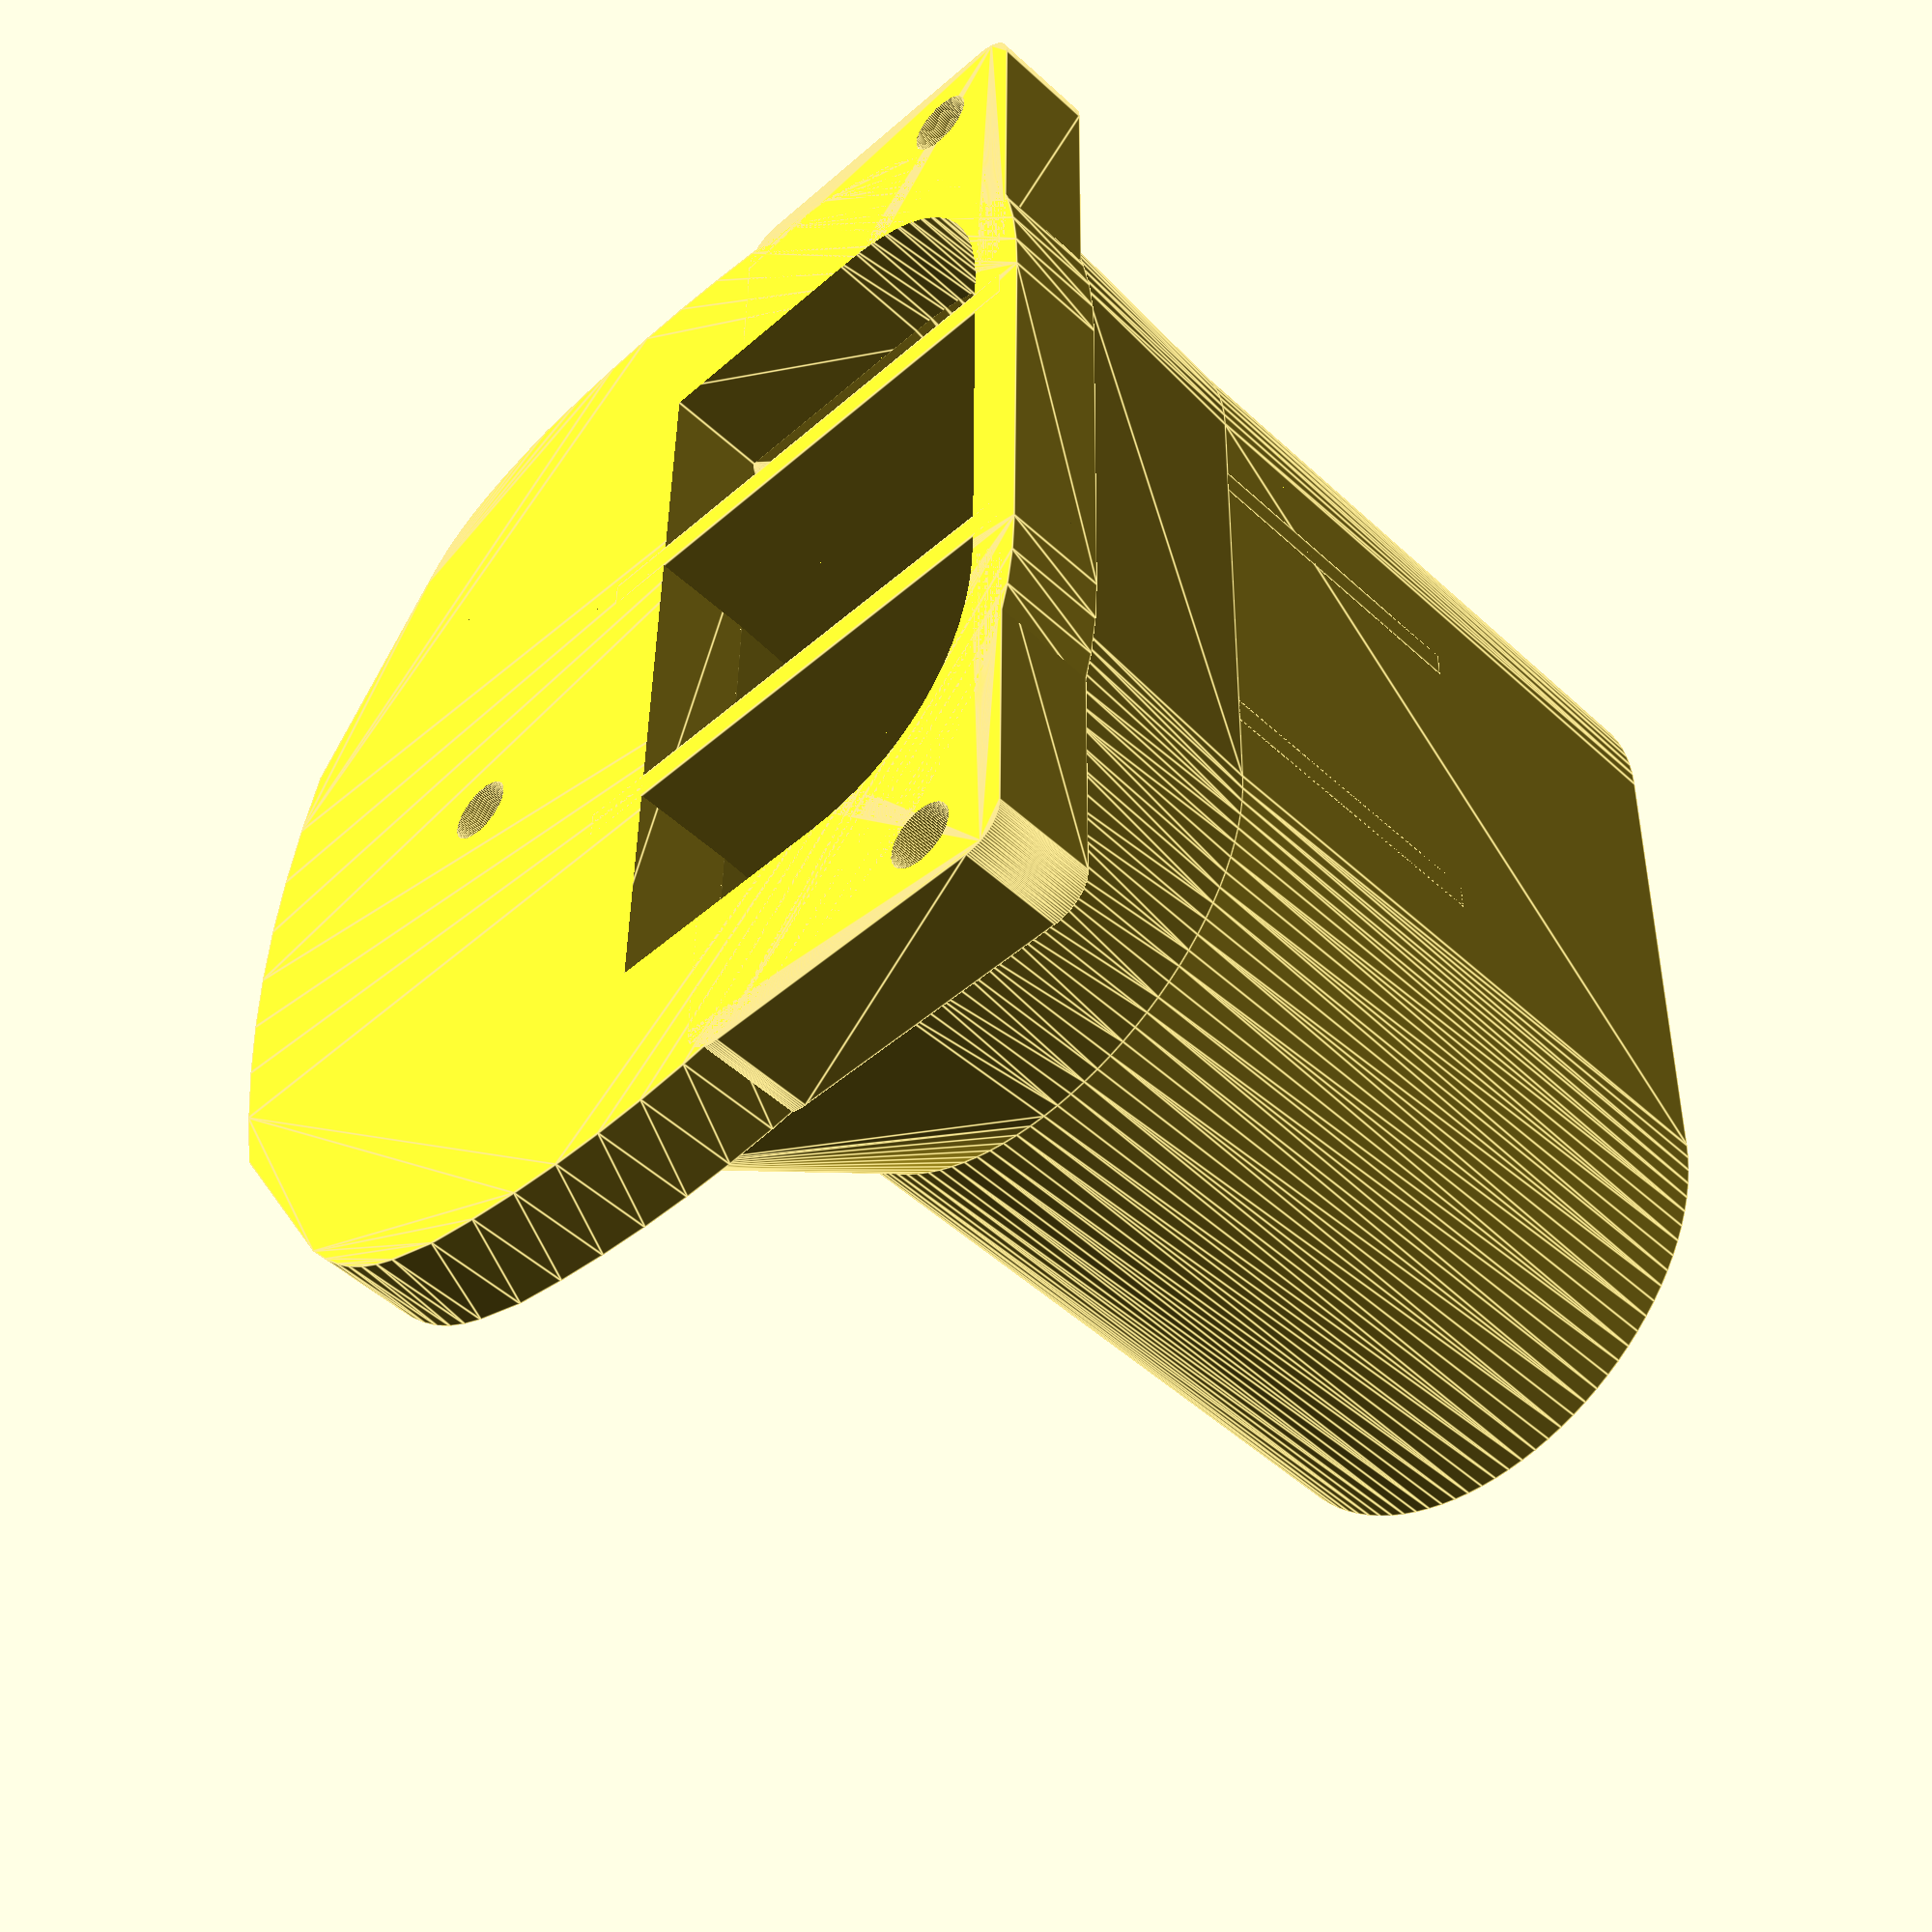
<openscad>
///// Adapter from mask EASYBREATH to valves
$fn = 100;

/// Tube parameters

// R_in = 9.55;  // Radius of inner circles
// R_in_big = 100;    // Radius of big circle

// Wall_out_thickness =  2;  // Minimal thickness of outer walls (in the thinnest place)
Wall_in_thickness = 1.4;   // Thickness of inner walls
Dist_in_walls = 18.2; // Outer distance of inner walls
Det_in_walls = 15.2;  // Detachment of the inner walls from upper base (mask entrance)

R_out = 12.5; // Radius of outer circless (corresponds with outer wall thickness)
Dist_center = 45 - 2*9.55;  // Distance of centers of small circles

H_tube = 30; // Height of the tube

H_change = 10; // Height of the part changing the tube profile

/// Snorkel - better model of the inner tube    
fudge = 0.1;
zsize = 5;
line_fn = 4;
min_line_width = 1.0;
line_width_scale = 1.0;
function min_line_mm(w) = max(min_line_width, w * line_width_scale) * 96/25.4;


module Outer_coat(Dist_center, R_out, H_tube){
  
  hull(){
    translate([-Dist_center/2,0,0])
        cylinder(r = R_out, h = H_tube, center = true);
    translate([Dist_center/2,0,0])
        cylinder(r = R_out, h = H_tube, center = true);
  }
}


//------------------------- Gumicka
path41003_0_center = [0.000000,0.000000];
path41003_0_points = [[-56.980741,38.102673],[-60.174962,37.548269],[-63.436396,36.635739],[-66.590567,35.422882],[-69.463002,33.967499],[-73.905528,30.939423],[-77.751113,27.385686],[-80.979055,23.328560],[-83.568654,18.790317],[-85.248428,14.622913],[-86.517860,10.104830],[-87.352562,5.343640],[-87.728142,0.446918],[-87.474660,-4.765085],[-86.338765,-9.697751],[-85.070884,-13.054464],[-83.494422,-16.144110],[-81.582215,-19.013085],[-79.307100,-21.707783],[-76.901557,-24.034976],[-74.340061,-25.989346],[-71.337464,-27.761893],[-67.608618,-29.543610],[-59.877223,-32.446672],[-51.297540,-34.646413],[-41.538248,-36.210840],[-30.268023,-37.207956],[-18.547990,-37.786220],[-9.094559,-38.195358],[24.407056,-38.207453],[36.093753,-37.478226],[45.953606,-36.383149],[54.383043,-34.865594],[61.778496,-32.868934],[65.983642,-31.364682],[69.801150,-29.680302],[73.236800,-27.811463],[76.296367,-25.753837],[78.985630,-23.503093],[81.310366,-21.054902],[83.276353,-18.404933],[84.889369,-15.548857],[86.095481,-12.546367],[86.979433,-9.039539],[87.471434,-5.802703],[87.728142,-1.518482],[87.670204,4.505993],[86.820394,9.589592],[84.902987,15.303206],[82.097491,20.589468],[78.515231,25.354948],[74.267534,29.506215],[69.465725,32.949837],[64.221129,35.592384],[58.645071,37.340426],[52.848877,38.100530],[-2.128882,38.207453],[-56.980741,38.102231],[-56.980741,38.102673]];
module poly_path41003(h, w, s, res=line_fn)
{
  scale([25.4/96, -25.4/96, 1]) union()
  {
    translate (path41003_0_center) linear_extrude(height=h, convexity=10, scale=0.01*s)
      translate (-path41003_0_center) polygon(path41003_0_points);
  }
}

module snorkel_model_gumicka(h)
{
  difference()
  {
    union()
    {
      translate ([0,0,0]) poly_path41003(h, min_line_mm(0.02974246), 100.0);
    }
    union()
    {
    }
  }
}


//---------------------- Inner
path4100_0_center = [0.000000,0.000000];
path4100_0_points = [[-56.186721,36.347465],[-59.336433,35.818595],[-62.552419,34.948092],[-65.662636,33.791093],[-68.495042,32.402734],[-72.875662,29.514118],[-76.667659,26.124045],[-79.850620,22.253764],[-82.404134,17.924523],[-84.060502,13.949045],[-85.312246,9.639037],[-86.135317,5.097120],[-86.505664,0.425909],[-86.255706,-4.546063],[-85.135644,-9.251557],[-83.885431,-12.453679],[-82.330937,-15.401034],[-80.445376,-18.137881],[-78.201963,-20.708478],[-75.829941,-22.928493],[-73.304139,-24.792857],[-70.343383,-26.483771],[-66.666502,-28.183434],[-59.042840,-30.952801],[-50.582713,-33.051236],[-40.959414,-34.543613],[-29.846238,-35.494805],[-18.289527,-36.046442],[-8.967826,-36.436725],[24.066948,-36.447845],[35.590795,-35.752199],[45.313252,-34.707555],[53.625226,-33.259890],[60.917621,-31.355182],[68.828482,-28.313401],[72.216257,-26.530630],[75.233190,-24.567766],[77.884980,-22.420677],[80.177322,-20.085234],[82.115915,-17.557307],[83.706454,-14.832765],[84.895754,-11.968554],[85.767384,-8.623223],[86.252534,-5.535465],[86.505664,-1.448546],[86.448673,4.298480],[85.610564,9.147960],[83.719876,14.598438],[80.953474,19.641248],[77.421132,24.187259],[73.232626,28.147344],[68.497730,31.432374],[63.326217,33.953222],[57.827862,35.620758],[52.112440,36.345855],[-2.099215,36.447845],[-56.186721,36.347465],[-56.186721,36.347465]];
module poly_path4100(h, w, s, res=line_fn)
{
  scale([25.4/96, -25.4/96, 1]) union()
  {
    translate (path4100_0_center) linear_extrude(height=h, convexity=10, scale=0.01*s)
      translate (-path4100_0_center) polygon(path4100_0_points);
  }
}

module snorkel_model_inner(h)
{
  difference()
  {
    union()
    {
      translate ([0,0,0]) poly_path4100(h, min_line_mm(0.10902565), 100.0);
    }
    union()
    {
    }
  }
}





module Partition(Dist_in_walls, Det_in_walls, Wall_in_thickness, R_out, H_tube){
    
    translate([-Dist_in_walls/2 - 0, -R_out, 0])
        cube([Wall_in_thickness, 2*R_out, H_tube-Det_in_walls]);
    
    translate([Dist_in_walls/2 - Wall_in_thickness,  -R_out, 0])
        cube([Wall_in_thickness, 2*R_out, H_tube-Det_in_walls]);
    
}  



///// Part corresponding to valve plate
path3803_0_center = [1.068299,-47.024898];
path3803_0_points = [[-77.616789,-8.699061],[79.753387,-8.699061],[79.753387,-50.955756],[79.628776,-54.845115],[79.120737,-58.543871],[78.239715,-62.042288],[76.996151,-65.330624],[75.400490,-68.399141],[73.463172,-71.238100],[71.194643,-73.837762],[68.605343,-76.188388],[65.705717,-78.280237],[62.506207,-80.103573],[59.017255,-81.648654],[55.249306,-82.905742],[51.212801,-83.865098],[46.918183,-84.516983],[42.375895,-84.851657],[37.596381,-84.859381],[-34.980648,-85.350735],[-40.234440,-85.203377],[-45.125692,-84.684321],[-49.657692,-83.816008],[-53.833726,-82.620877],[-57.657081,-81.121370],[-61.131045,-79.339924],[-64.258904,-77.298982],[-67.043944,-75.020983],[-69.489454,-72.528367],[-71.598720,-69.843574],[-73.375028,-66.989045],[-74.821667,-63.987219],[-75.941922,-60.860537],[-76.739081,-57.631438],[-77.216431,-54.322363],[-77.377258,-50.955753],[-77.616789,-8.699061]];
module poly_path3803(h, w, s, res=line_fn)
{
  scale([25.4/96, -25.4/96, 1]) union()
  {
    translate (path3803_0_center) linear_extrude(height=h, convexity=10, scale=0.01*s)
      translate (-path3803_0_center) polygon(path3803_0_points);
  }
}

path3799_0_center = [1.115394,32.882403];
path3799_0_points = [[-28.646307,32.882403],[-28.384580,36.824626],[-27.616092,40.647756],[-26.365883,44.308422],[-24.658995,47.763253],[-22.520468,50.968877],[-19.975342,53.881923],[-17.048658,56.459018],[-13.765457,58.656792],[-10.220528,60.401241],[-6.525356,61.647276],[-2.730022,62.394897],[1.115394,62.644104],[4.960809,62.394897],[8.756144,61.647276],[12.451316,60.401241],[15.996244,58.656792],[19.279446,56.459018],[22.206130,53.881923],[24.751256,50.968877],[26.889783,47.763253],[28.596671,44.308422],[29.846879,40.647756],[30.615367,36.824626],[30.877094,32.882403],[30.615367,28.940180],[29.846879,25.117050],[28.596671,21.456383],[26.889782,18.001552],[24.751255,14.795929],[22.206129,11.882883],[19.279445,9.305788],[15.996244,7.108014],[12.451315,5.363565],[8.756143,4.117530],[4.960809,3.369909],[1.115394,3.120702],[-2.730022,3.369909],[-6.525356,4.117530],[-10.220528,5.363565],[-13.765456,7.108014],[-17.048658,9.305788],[-19.975342,11.882883],[-22.520468,14.795929],[-24.658995,18.001552],[-26.365883,21.456383],[-27.616091,25.117050],[-28.384579,28.940180],[-28.646307,32.882403]];
module poly_path3799(h, w, s, res=line_fn)
{
  scale([25.4/96, -25.4/96, 1]) union()
  {
    translate (path3799_0_center) linear_extrude(height=h, convexity=10, scale=0.01*s)
      translate (-path3799_0_center) polygon(path3799_0_points);
  }
}

path3807_0_center = [0.000000,0.000000];
path3807_0_points = [[-88.621312,65.217482],[-50.538104,88.718489],[-37.522510,91.287597],[-24.551825,93.168205],[-11.615263,94.315915],[1.297962,94.686332],[14.198637,94.235056],[27.097546,92.917690],[40.005477,90.689838],[52.933214,87.507101],[90.776910,62.067850],[93.919708,59.867563],[96.766004,57.398288],[99.352967,54.550739],[101.717769,51.215632],[103.897581,47.283681],[105.929572,42.645604],[107.850914,37.192114],[109.698776,30.813927],[111.063123,21.660403],[112.010704,12.383506],[112.520779,2.994079],[112.572607,-6.497035],[112.145447,-16.078995],[111.218558,-25.740957],[109.771200,-35.472080],[107.782631,-45.261520],[106.593562,-49.943869],[105.043484,-54.286763],[103.183373,-58.323168],[101.064204,-62.086054],[96.252594,-68.923142],[91.016456,-75.061775],[84.528482,-80.184030],[77.879887,-84.418029],[71.072718,-87.826589],[64.109023,-90.472524],[56.990851,-92.418651],[49.720249,-93.727784],[42.299266,-94.462739],[34.729949,-94.686332],[-36.406589,-94.444064],[-44.919606,-94.085056],[-52.935908,-93.040787],[-60.471439,-91.337431],[-67.542141,-89.001160],[-74.163956,-86.058148],[-80.352828,-82.534567],[-86.124699,-78.456590],[-91.495511,-73.850391],[-94.328302,-70.870875],[-96.895929,-67.623137],[-99.217132,-64.126132],[-101.310649,-60.398818],[-104.889588,-52.329082],[-107.782665,-43.565577],[-109.714306,-34.308318],[-111.162077,-24.964685],[-112.117628,-15.533188],[-112.572607,-6.012337],[-112.518662,3.599360],[-111.947441,13.303392],[-110.850595,23.101252],[-109.219770,32.994428],[-106.064250,42.843609],[-104.241445,47.005294],[-102.120088,50.826137],[-99.598788,54.431957],[-96.576153,57.948575],[-92.950792,61.501813],[-88.621312,65.217489],[-88.621312,65.217482]];
module poly_path3807(h, w, s, res=line_fn)
{
  scale([25.4/96, -25.4/96, 1]) union()
  {
    translate (path3807_0_center) linear_extrude(height=h, convexity=10, scale=0.01*s)
      translate (-path3807_0_center) polygon(path3807_0_points);
  }
}

module valve(h)
{
  difference()
  {
    union()
    {
      translate ([0,0,0]) poly_path3807(h, min_line_mm(0.0704034289583), 100.0);
    }
    union()
    {
      translate ([0,0,-1]) poly_path3803(h+2, min_line_mm(0.0708973663542), 100.0);
      translate ([0,11.5-22.5+1.6,-1]) cylinder(h = 100, r = 1.6);
    }
  }
}


module profile_change(h, Dist_center, R_out){
    difference(){
        hull(){
        Outer_coat(Dist_center, R_out, 0.05);
        
        translate([0,0,-h])
        union(){    
        Outer_coat(Dist_center, R_out+0.5, 0.1);
        translate([0,-R_out,0])
        cube([Dist_center+2*R_out+2, 0.2,0.1], center = true);    
        }
        }
        hull(){
            rotate(180)
            translate([0,0,-0])
            snorkel_model_inner(0.05);
            
            translate([-0.3, -11.5,-h-0.06])
            poly_path3803(0.05, min_line_mm(0.0708973663542), 100.0);
            }       
        }   
    }


module Paw(h){
    translate([12.4, -3,0])
    difference(){
        minkowski(){
            cube([15.5,14,h-2]);
            cylinder(2, r = 1.8);
        }
     rotate(130)
     translate([-19,-12,-1])
     cube([35,35,20]);
     
     translate([14,11.4,-1])   
     cylinder(h = 100, r = 1.6);
    }
}

/// Tube
 difference(){    
difference(){
Outer_coat(Dist_center, R_out, H_tube);

rotate(180)
translate ([0,0,-H_tube/2-1]) snorkel_model_inner(H_tube + 10);

rotate(180)
translate ([0,0,H_tube/2-5]) snorkel_model_gumicka(10);
}

}

translate([-0.3, -11.5, -H_tube/2-zsize- H_change])
valve(zsize);

translate([0,0,-H_tube/2-zsize - H_change])
Partition(Dist_in_walls, Det_in_walls, Wall_in_thickness, R_out, H_tube+zsize+ H_change); 

translate([0,0, -H_tube/2 -0])
profile_change(H_change, Dist_center, R_out);

translate([0, 0,-H_tube/2-zsize- H_change])
Paw(zsize);

mirror([1,0,0])
translate([0, 0,-H_tube/2-zsize- H_change])
Paw(zsize);
    
    
  
</openscad>
<views>
elev=229.2 azim=89.1 roll=315.6 proj=p view=edges
</views>
